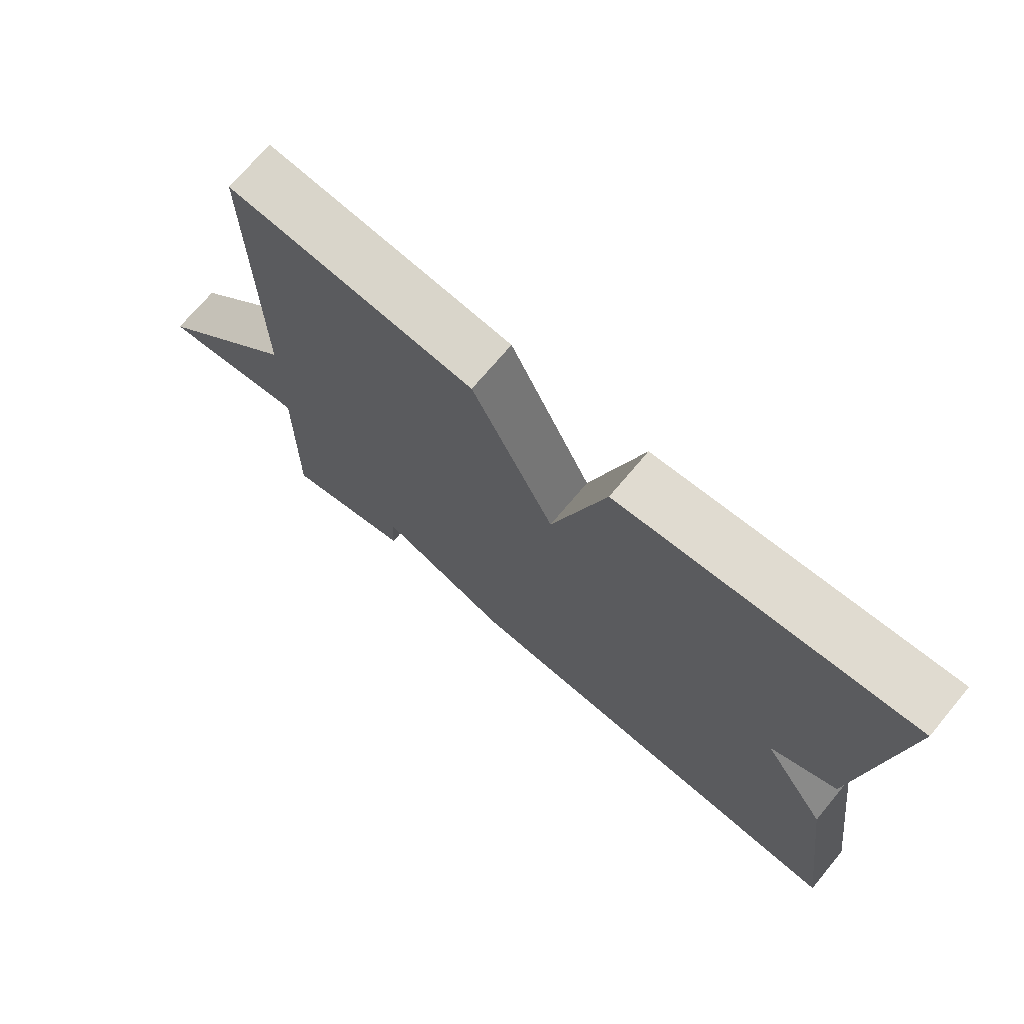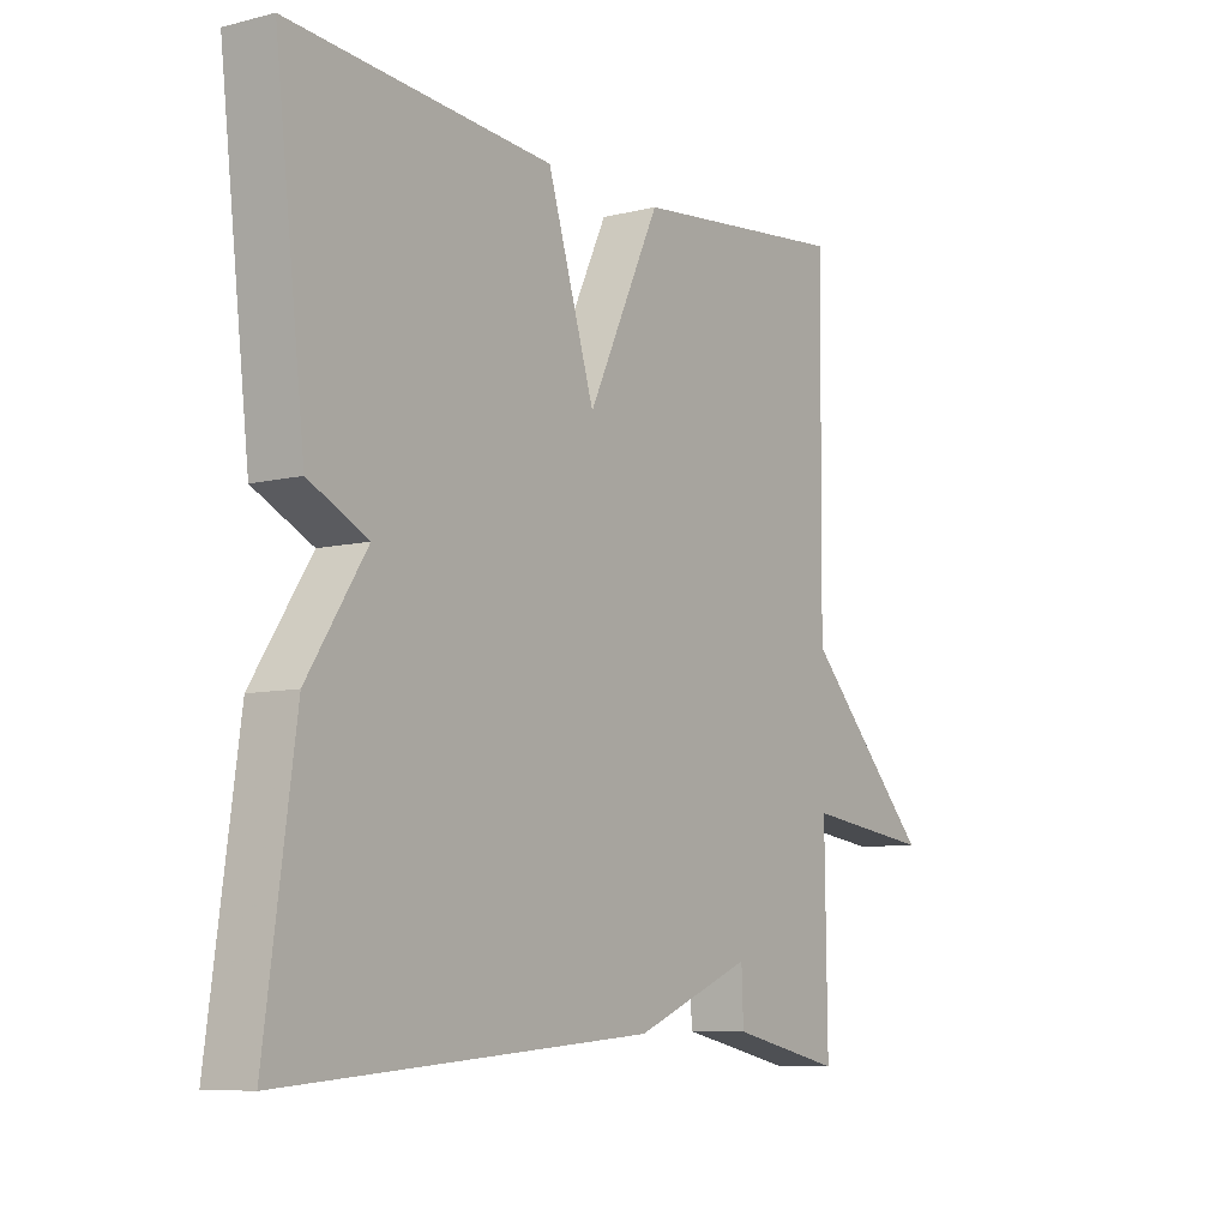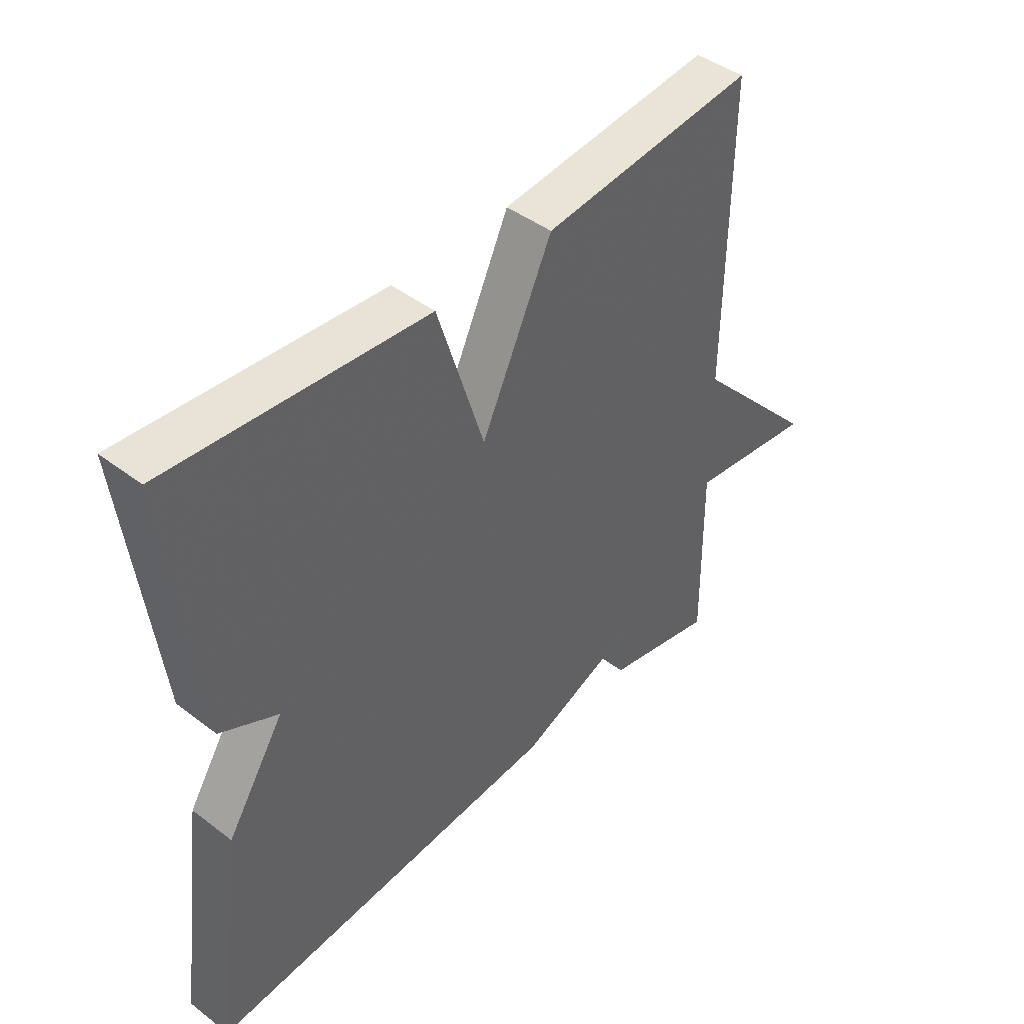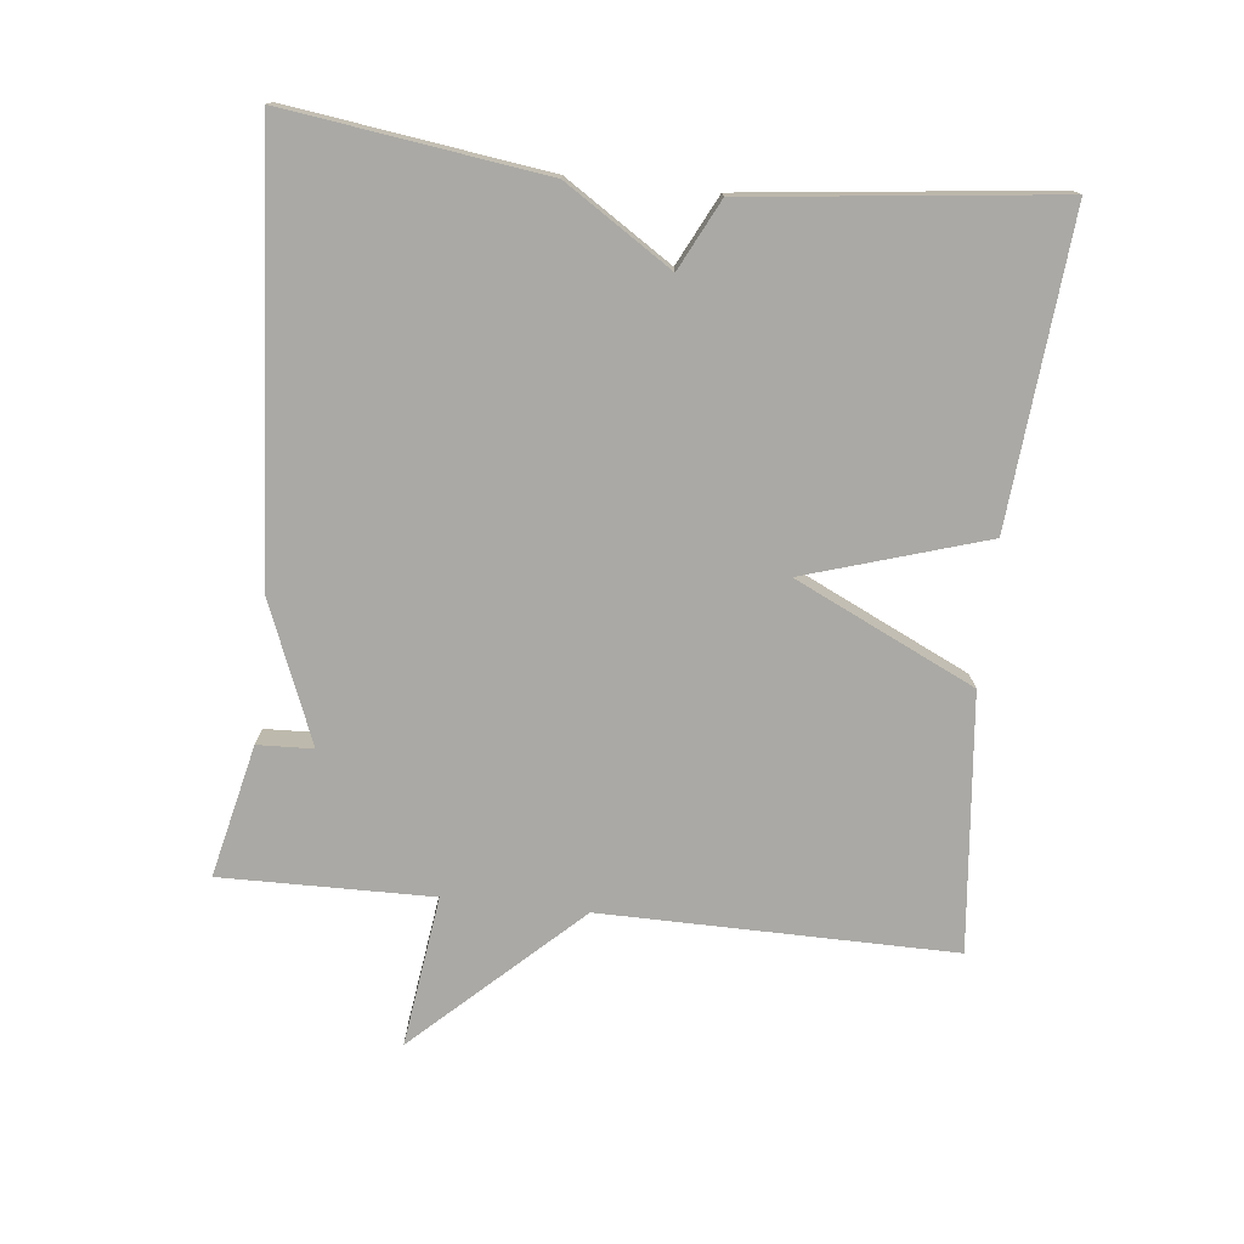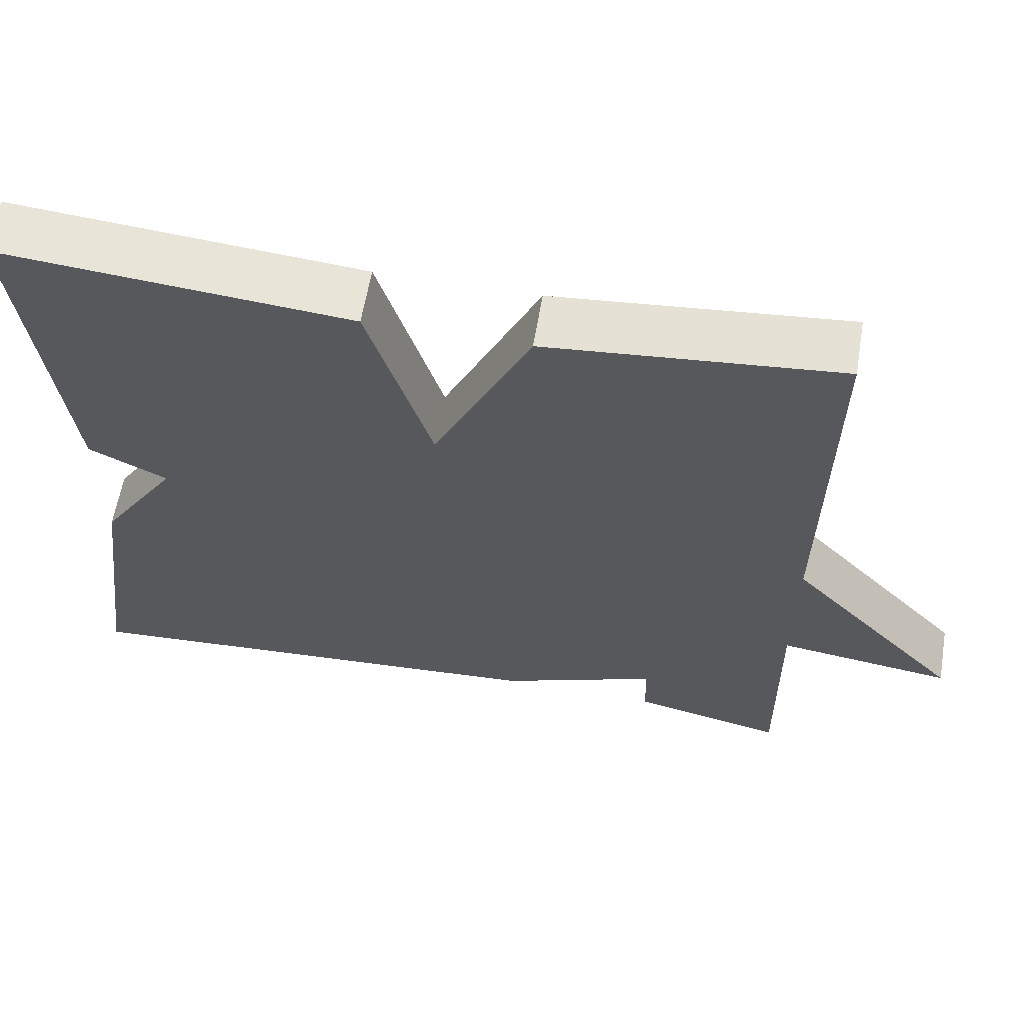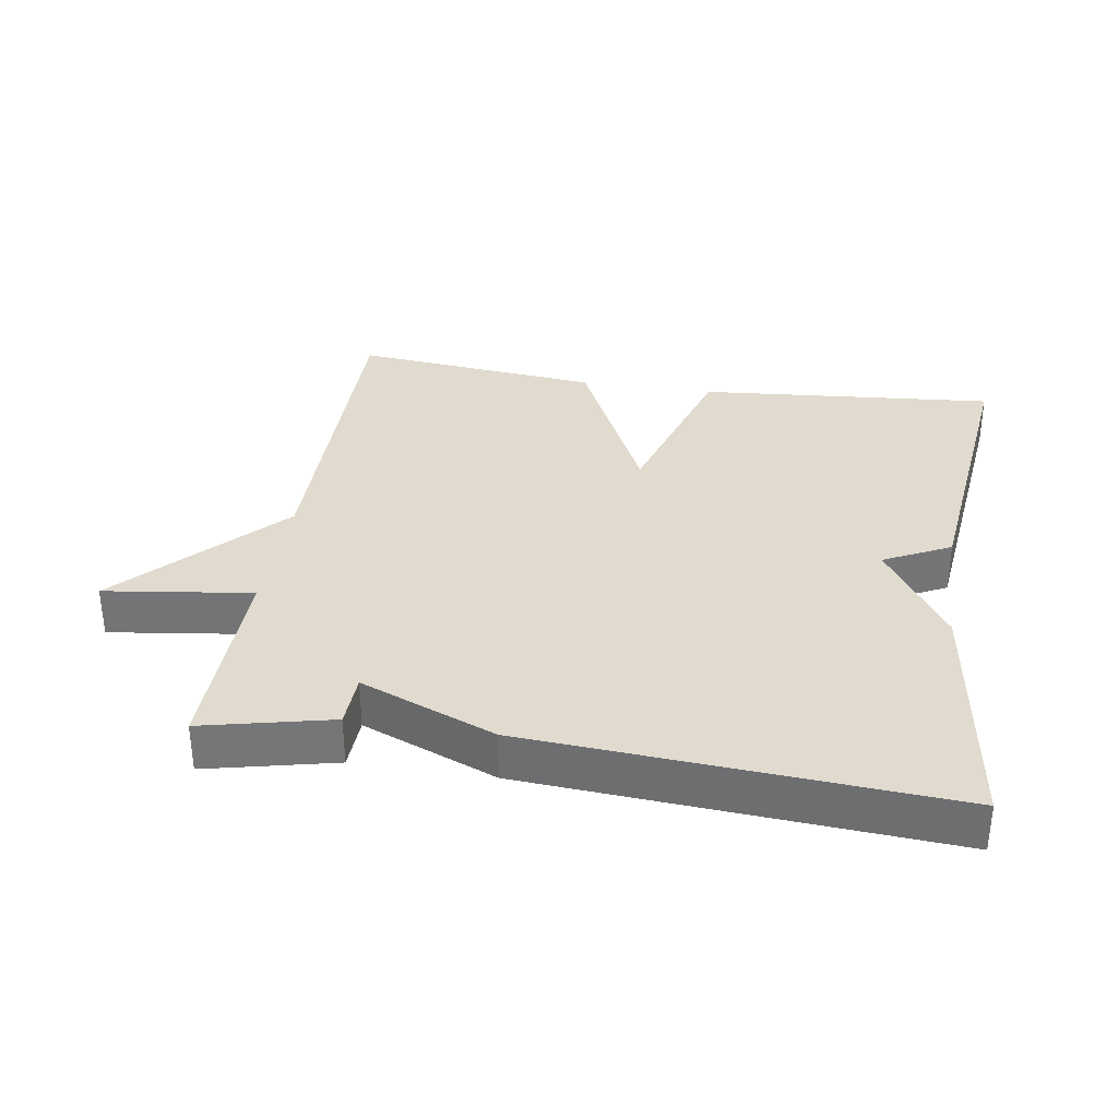
<metadata>
{"format":"obj","ext":"obj","renderer":"f3d","projection":"perspective","resolution":1024,"background":"white","views":[{"elev":71.6,"azim":-140.0,"up":"+Z"},{"elev":-7.8,"azim":-55.1,"up":"+Z"},{"elev":44.1,"azim":-48.3,"up":"+Z"},{"elev":-75.4,"azim":-96.2,"up":"+Y"},{"elev":61.2,"azim":9.6,"up":"+Z"},{"elev":33.6,"azim":-171.1,"up":"+Y"}]}
</metadata>
<code>
v -0.5 0.07 0.5
v -0.064 0.07 0.463
v 0.015 0.07 0.208
v 0.136 0.07 0.463
v 0.5 0.07 0.5
v 0.496 0.07 0
v 0.712 0.07 -0.229
v 0.496 0.07 -0.2
v 0.5 0.07 -0.5
v 0.312 0.07 -0.457
v 0.309 0.07 -0.378
v 0.112 0.07 -0.457
v -0.5 0.07 -0.5
v -0.45 0.07 -0.135
v -0.352 0.07 0.016
v -0.45 0.07 0.065
v -0.5 0 0.5
v -0.064 0 0.463
v 0.015 0 0.208
v 0.136 0 0.463
v 0.5 0 0.5
v 0.496 0 0
v 0.712 0 -0.229
v 0.496 0 -0.2
v 0.5 0 -0.5
v 0.312 0 -0.457
v 0.309 0 -0.378
v 0.112 0 -0.457
v -0.5 0 -0.5
v -0.45 0 -0.135
v -0.352 0 0.016
v -0.45 0 0.065
f 1 2 3
f 16 1 3
f 15 16 3
f 14 15 3
f 13 14 3
f 12 13 3
f 11 12 3
f 8 9 10 11
f 8 11 3 4
f 6 7 8
f 6 8 4
f 4 5 6
f 19 18 17
f 19 17 32
f 19 32 31
f 19 31 30
f 19 30 29
f 19 29 28
f 19 28 27
f 27 26 25 24
f 20 19 27 24
f 24 23 22
f 20 24 22
f 22 21 20
f 1 17 18 2
f 2 18 19 3
f 3 19 20 4
f 4 20 21 5
f 5 21 22 6
f 6 22 23 7
f 7 23 24 8
f 8 24 25 9
f 9 25 26 10
f 10 26 27 11
f 11 27 28 12
f 12 28 29 13
f 13 29 30 14
f 14 30 31 15
f 15 31 32 16
f 16 32 17 1

</code>
